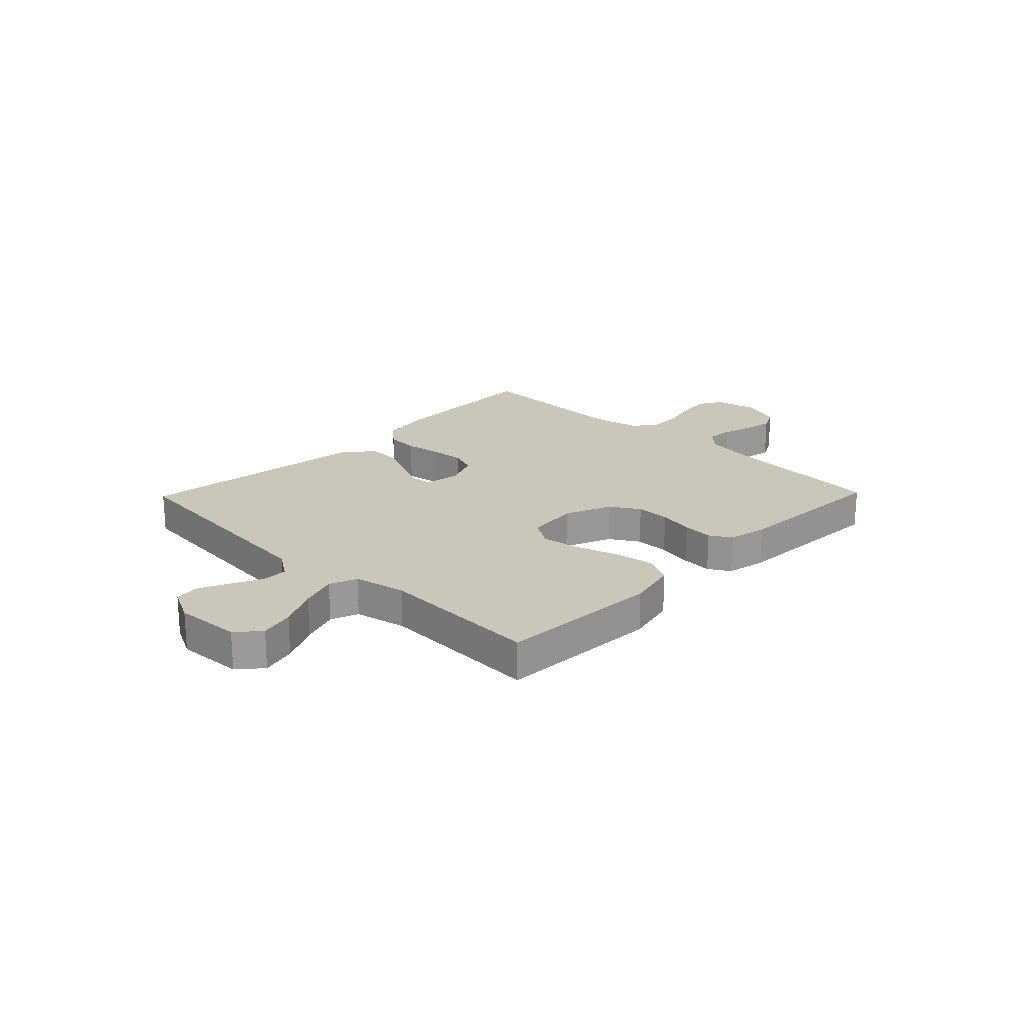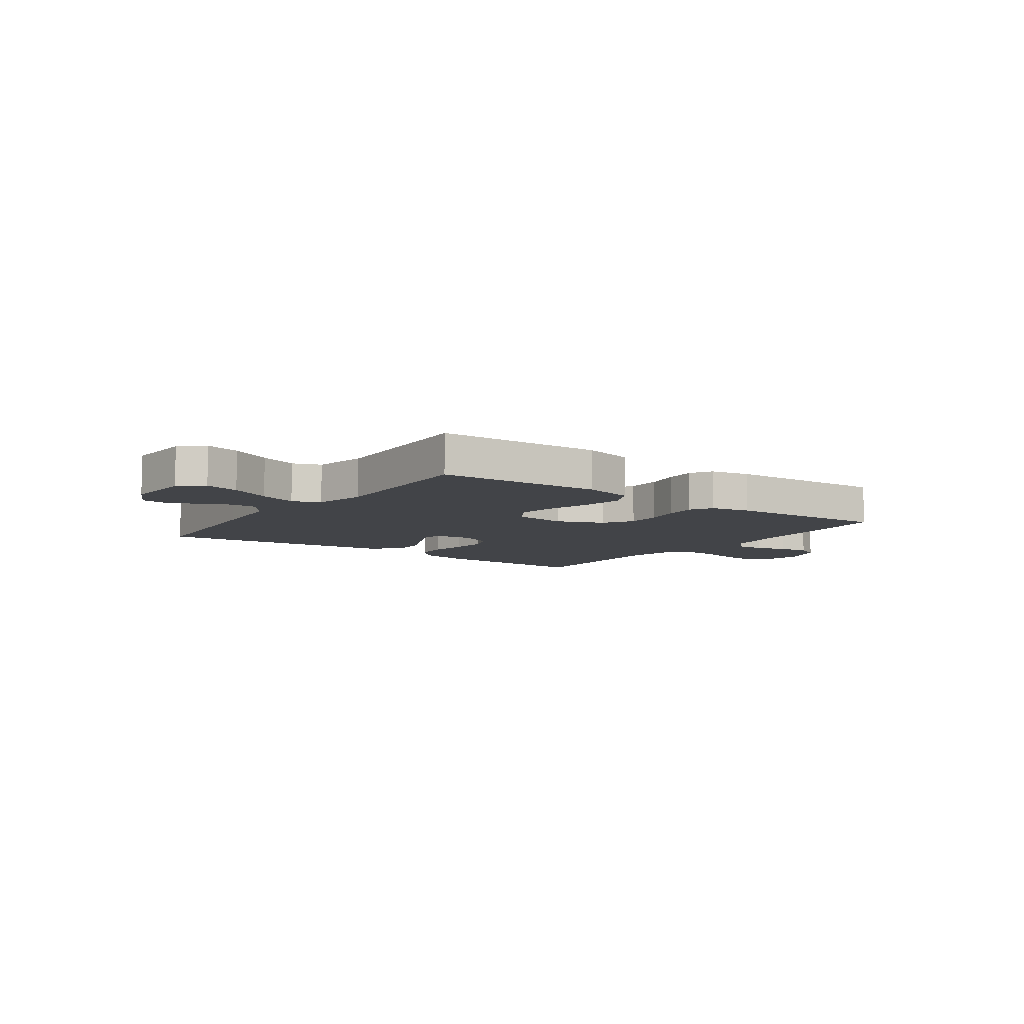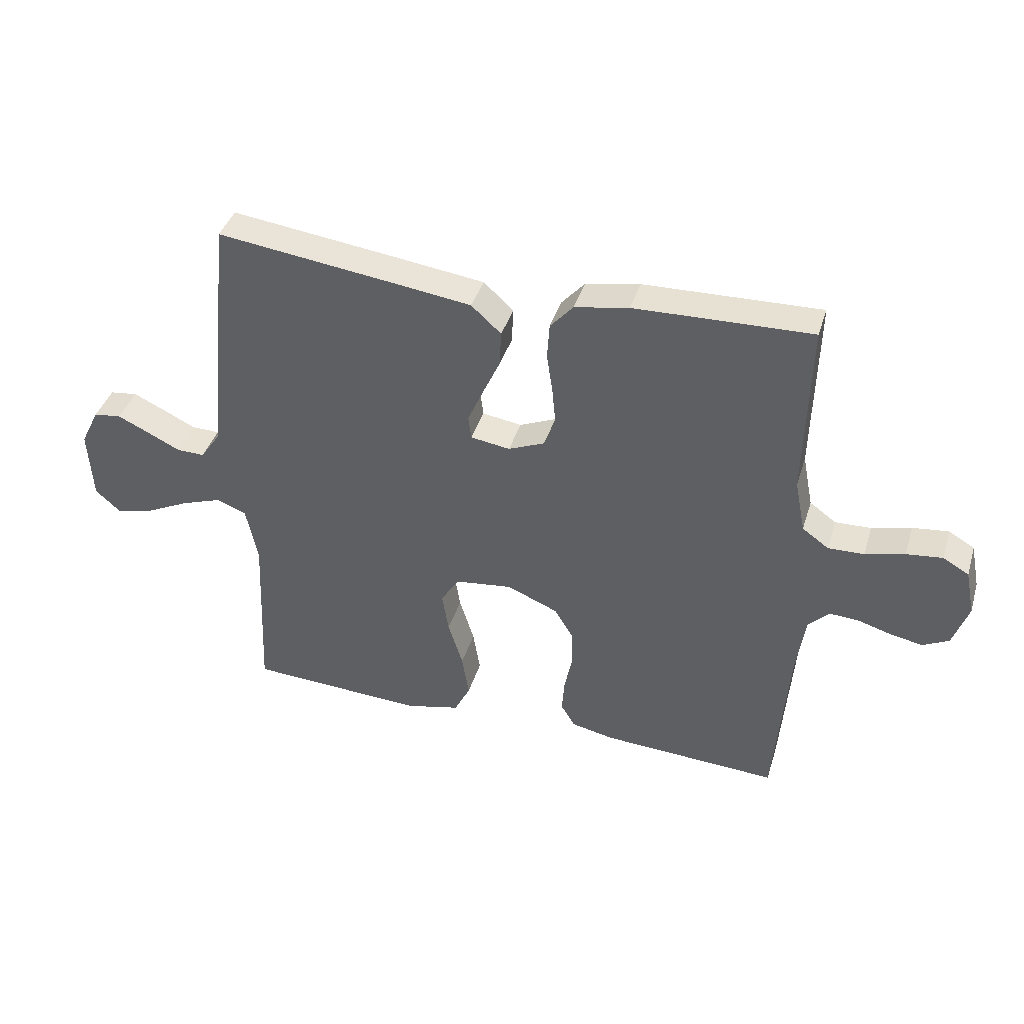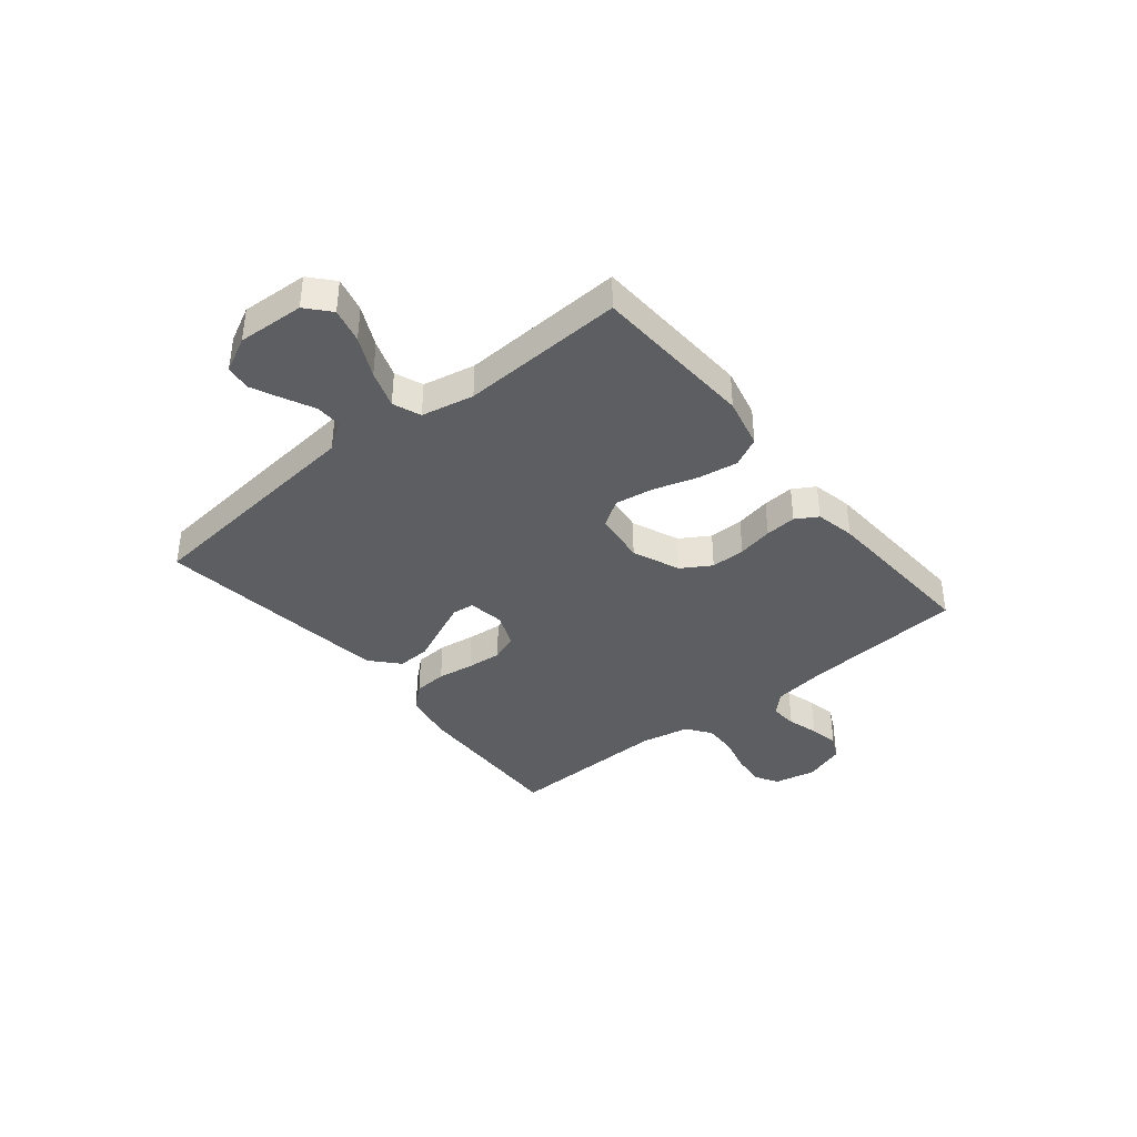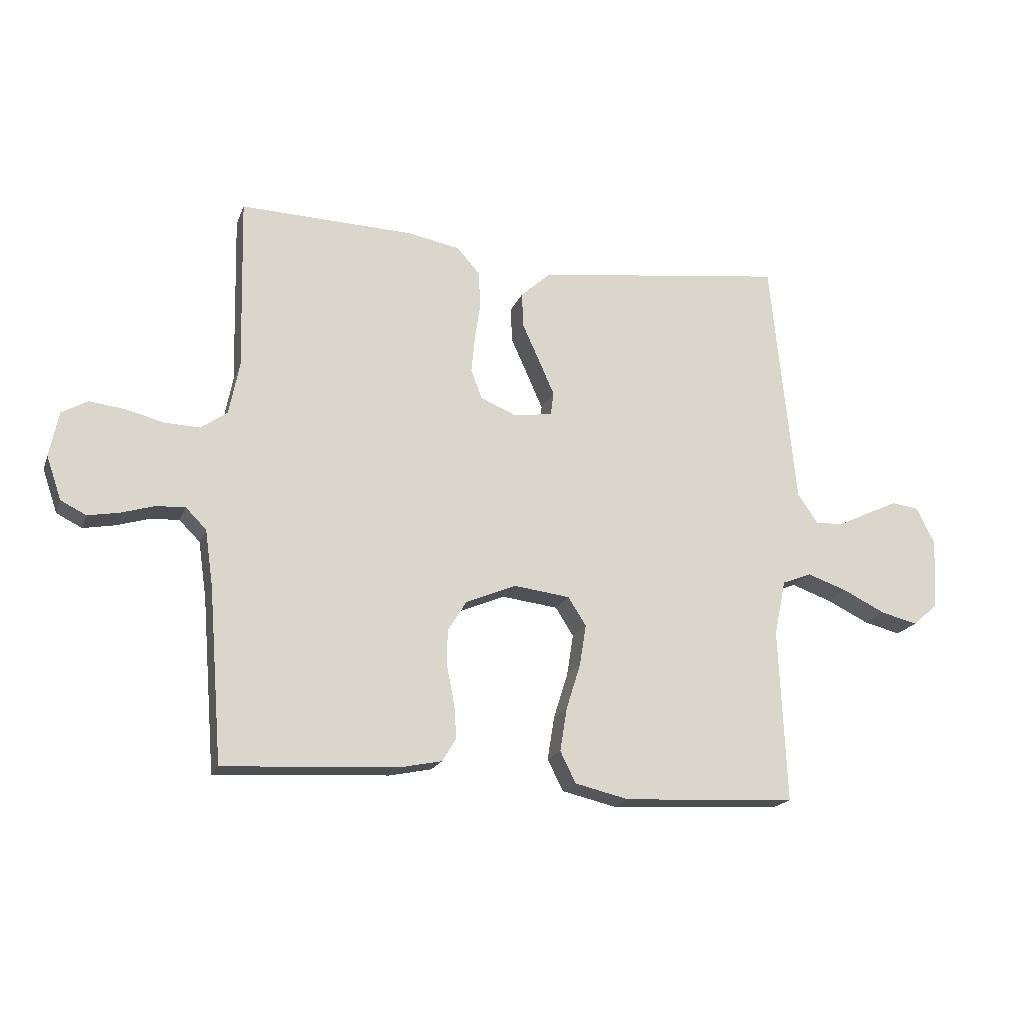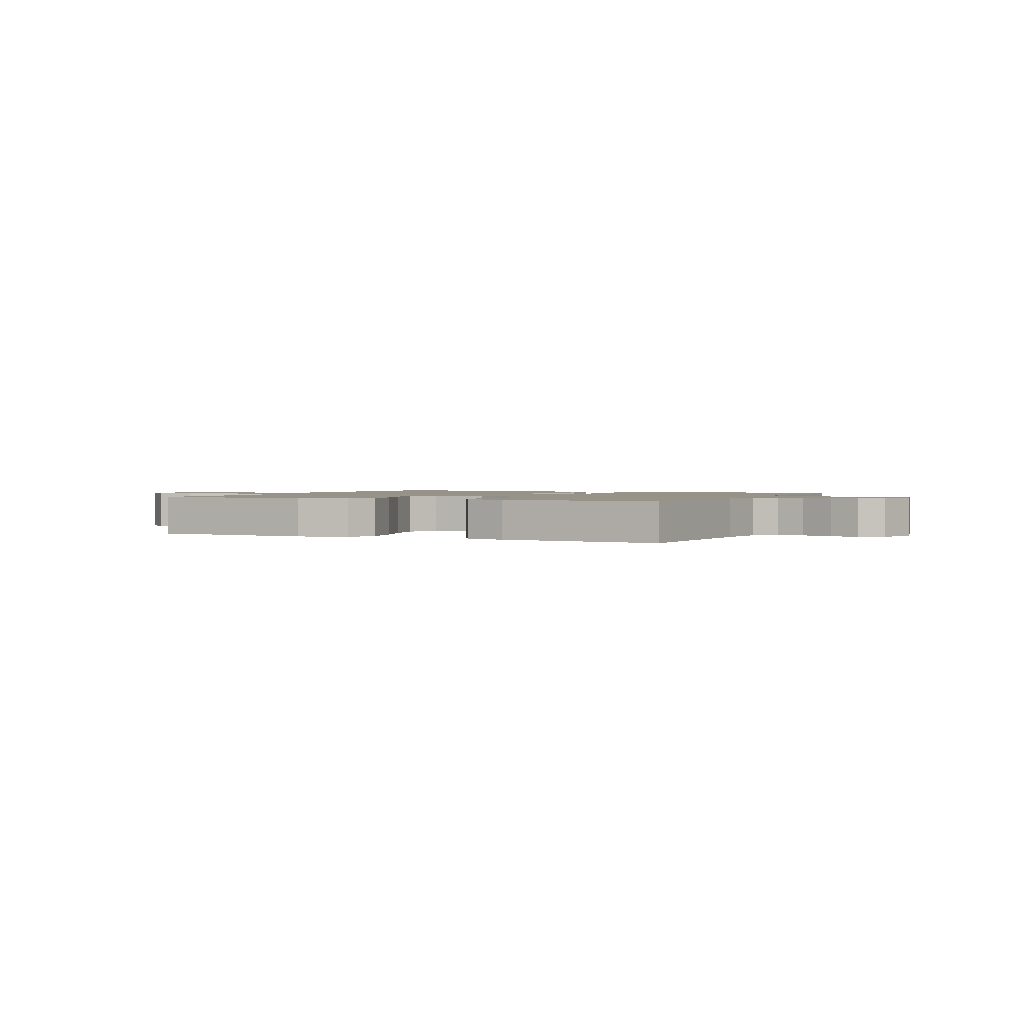
<metadata>
{"format":"obj","ext":"obj","renderer":"f3d","projection":"perspective","resolution":1024,"background":"white","views":[{"elev":21.1,"azim":134.1,"up":"+Y"},{"elev":-8.1,"azim":144.1,"up":"+Y"},{"elev":40.0,"azim":-163.3,"up":"+Z"},{"elev":-38.6,"azim":129.2,"up":"+Y"},{"elev":-18.6,"azim":-16.9,"up":"+Z"},{"elev":1.5,"azim":-154.7,"up":"+Y"}]}
</metadata>
<code>
v 0.5 0.07 0.5
v 0.53 0.07 0.2
v 0.543 0.07 0.068
v 0.578 0.07 0.017
v 0.626 0.07 0.018
v 0.682 0.07 0.045
v 0.736 0.07 0.07
v 0.783 0.07 0.064
v 0.815 0.07 0
v 0.808 0.07 -0.122
v 0.765 0.07 -0.16
v 0.701 0.07 -0.144
v 0.627 0.07 -0.108
v 0.558 0.07 -0.084
v 0.507 0.07 -0.104
v 0.487 0.07 -0.2
v 0.5 0.07 -0.5
v 0.2 0.07 -0.515
v 0.107 0.07 -0.493
v 0.08 0.07 -0.439
v 0.092 0.07 -0.365
v 0.117 0.07 -0.285
v 0.128 0.07 -0.215
v 0.097 0.07 -0.166
v 0 0.07 -0.154
v -0.087 0.07 -0.19
v -0.12 0.07 -0.244
v -0.12 0.07 -0.307
v -0.107 0.07 -0.372
v -0.103 0.07 -0.429
v -0.127 0.07 -0.469
v -0.2 0.07 -0.484
v -0.5 0.07 -0.5
v -0.524 0.07 -0.2
v -0.538 0.07 -0.103
v -0.574 0.07 -0.067
v -0.624 0.07 -0.07
v -0.681 0.07 -0.087
v -0.735 0.07 -0.097
v -0.779 0.07 -0.075
v -0.805 0.07 0
v -0.789 0.07 0.078
v -0.745 0.07 0.103
v -0.684 0.07 0.096
v -0.617 0.07 0.079
v -0.556 0.07 0.077
v -0.511 0.07 0.109
v -0.493 0.07 0.2
v -0.5 0.07 0.5
v -0.2 0.07 0.491
v -0.108 0.07 0.474
v -0.069 0.07 0.43
v -0.065 0.07 0.369
v -0.075 0.07 0.302
v -0.081 0.07 0.238
v -0.062 0.07 0.188
v 0 0.07 0.162
v 0.067 0.07 0.172
v 0.072 0.07 0.212
v 0.046 0.07 0.271
v 0.016 0.07 0.337
v 0.013 0.07 0.398
v 0.064 0.07 0.444
v 0.2 0.07 0.462
v 0.5 0 0.5
v 0.53 0 0.2
v 0.543 0 0.068
v 0.578 0 0.017
v 0.626 0 0.018
v 0.682 0 0.045
v 0.736 0 0.07
v 0.783 0 0.064
v 0.815 0 0
v 0.808 0 -0.122
v 0.765 0 -0.16
v 0.701 0 -0.144
v 0.627 0 -0.108
v 0.558 0 -0.084
v 0.507 0 -0.104
v 0.487 0 -0.2
v 0.5 0 -0.5
v 0.2 0 -0.515
v 0.107 0 -0.493
v 0.08 0 -0.439
v 0.092 0 -0.365
v 0.117 0 -0.285
v 0.128 0 -0.215
v 0.097 0 -0.166
v 0 0 -0.154
v -0.087 0 -0.19
v -0.12 0 -0.244
v -0.12 0 -0.307
v -0.107 0 -0.372
v -0.103 0 -0.429
v -0.127 0 -0.469
v -0.2 0 -0.484
v -0.5 0 -0.5
v -0.524 0 -0.2
v -0.538 0 -0.103
v -0.574 0 -0.067
v -0.624 0 -0.07
v -0.681 0 -0.087
v -0.735 0 -0.097
v -0.779 0 -0.075
v -0.805 0 0
v -0.789 0 0.078
v -0.745 0 0.103
v -0.684 0 0.096
v -0.617 0 0.079
v -0.556 0 0.077
v -0.511 0 0.109
v -0.493 0 0.2
v -0.5 0 0.5
v -0.2 0 0.491
v -0.108 0 0.474
v -0.069 0 0.43
v -0.065 0 0.369
v -0.075 0 0.302
v -0.081 0 0.238
v -0.062 0 0.188
v 0 0 0.162
v 0.067 0 0.172
v 0.072 0 0.212
v 0.046 0 0.271
v 0.016 0 0.337
v 0.013 0 0.398
v 0.064 0 0.444
v 0.2 0 0.462
f 1 2 3
f 64 1 3
f 63 64 3
f 62 63 3
f 61 62 3
f 60 61 3
f 59 60 3 4
f 58 59 4
f 57 58 4
f 52 53 54
f 51 52 54
f 50 51 54
f 49 50 54
f 48 49 54
f 47 48 54 55
f 46 47 55 56
f 43 44 45
f 42 43 45
f 41 42 45
f 40 41 45
f 39 40 45
f 38 39 45
f 37 38 45
f 36 37 45 46
f 46 56 57
f 36 46 57
f 35 36 57
f 32 33 34
f 31 32 34
f 30 31 34
f 29 30 34
f 28 29 34
f 27 28 34 35
f 20 21 22
f 19 20 22
f 18 19 22
f 17 18 22
f 16 17 22
f 15 16 22 23
f 14 15 23 24
f 11 12 13
f 10 11 13
f 9 10 13
f 8 9 13
f 7 8 13
f 6 7 13
f 5 6 13
f 4 5 13 14
f 14 24 25
f 4 14 25
f 57 4 25
f 26 27 35 57
f 25 26 57
f 67 66 65
f 67 65 128
f 67 128 127
f 67 127 126
f 67 126 125
f 67 125 124
f 68 67 124 123
f 68 123 122
f 68 122 121
f 118 117 116
f 118 116 115
f 118 115 114
f 118 114 113
f 118 113 112
f 119 118 112 111
f 120 119 111 110
f 109 108 107
f 109 107 106
f 109 106 105
f 109 105 104
f 109 104 103
f 109 103 102
f 109 102 101
f 110 109 101 100
f 121 120 110
f 121 110 100
f 121 100 99
f 98 97 96
f 98 96 95
f 98 95 94
f 98 94 93
f 98 93 92
f 99 98 92 91
f 86 85 84
f 86 84 83
f 86 83 82
f 86 82 81
f 86 81 80
f 87 86 80 79
f 88 87 79 78
f 77 76 75
f 77 75 74
f 77 74 73
f 77 73 72
f 77 72 71
f 77 71 70
f 77 70 69
f 78 77 69 68
f 89 88 78
f 89 78 68
f 89 68 121
f 121 99 91 90
f 121 90 89
f 1 65 66 2
f 2 66 67 3
f 3 67 68 4
f 4 68 69 5
f 5 69 70 6
f 6 70 71 7
f 7 71 72 8
f 8 72 73 9
f 9 73 74 10
f 10 74 75 11
f 11 75 76 12
f 12 76 77 13
f 13 77 78 14
f 14 78 79 15
f 15 79 80 16
f 16 80 81 17
f 17 81 82 18
f 18 82 83 19
f 19 83 84 20
f 20 84 85 21
f 21 85 86 22
f 22 86 87 23
f 23 87 88 24
f 24 88 89 25
f 25 89 90 26
f 26 90 91 27
f 27 91 92 28
f 28 92 93 29
f 29 93 94 30
f 30 94 95 31
f 31 95 96 32
f 32 96 97 33
f 33 97 98 34
f 34 98 99 35
f 35 99 100 36
f 36 100 101 37
f 37 101 102 38
f 38 102 103 39
f 39 103 104 40
f 40 104 105 41
f 41 105 106 42
f 42 106 107 43
f 43 107 108 44
f 44 108 109 45
f 45 109 110 46
f 46 110 111 47
f 47 111 112 48
f 48 112 113 49
f 49 113 114 50
f 50 114 115 51
f 51 115 116 52
f 52 116 117 53
f 53 117 118 54
f 54 118 119 55
f 55 119 120 56
f 56 120 121 57
f 57 121 122 58
f 58 122 123 59
f 59 123 124 60
f 60 124 125 61
f 61 125 126 62
f 62 126 127 63
f 63 127 128 64
f 64 128 65 1

</code>
